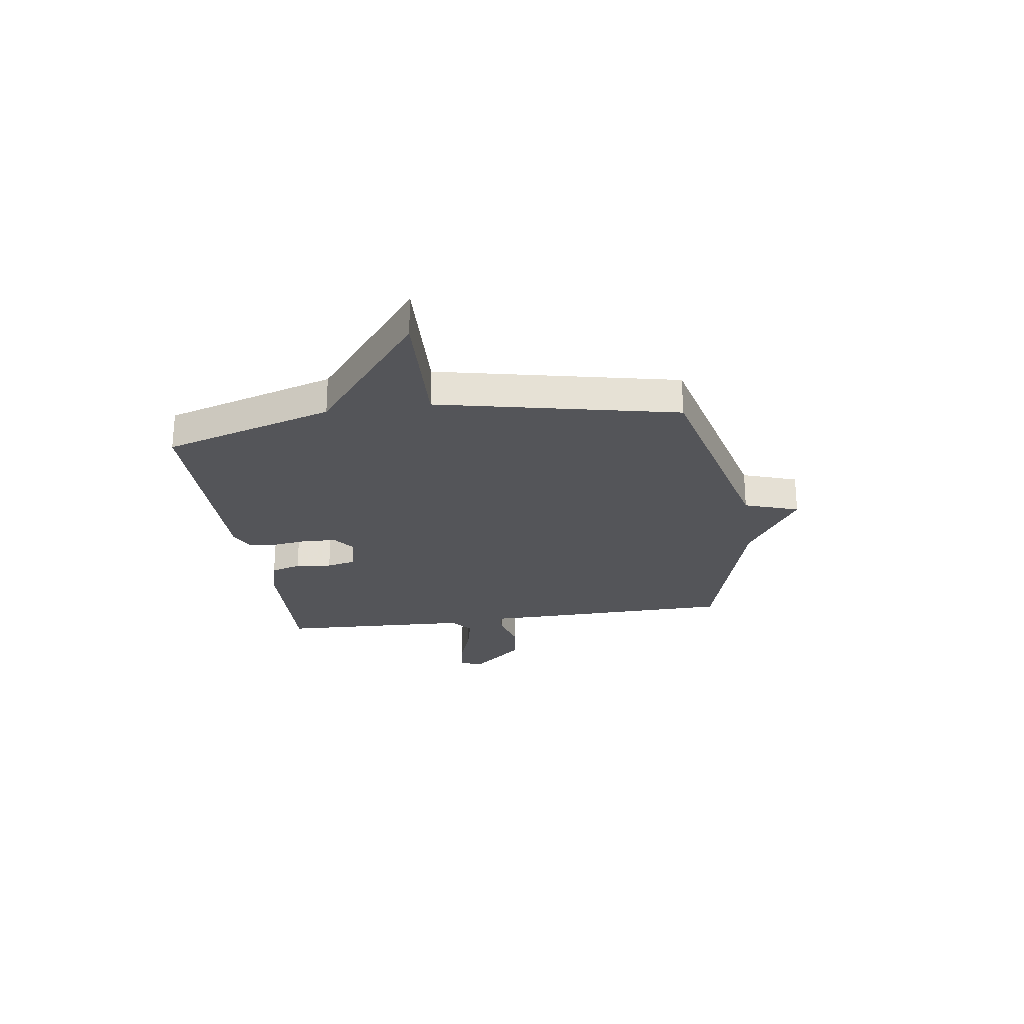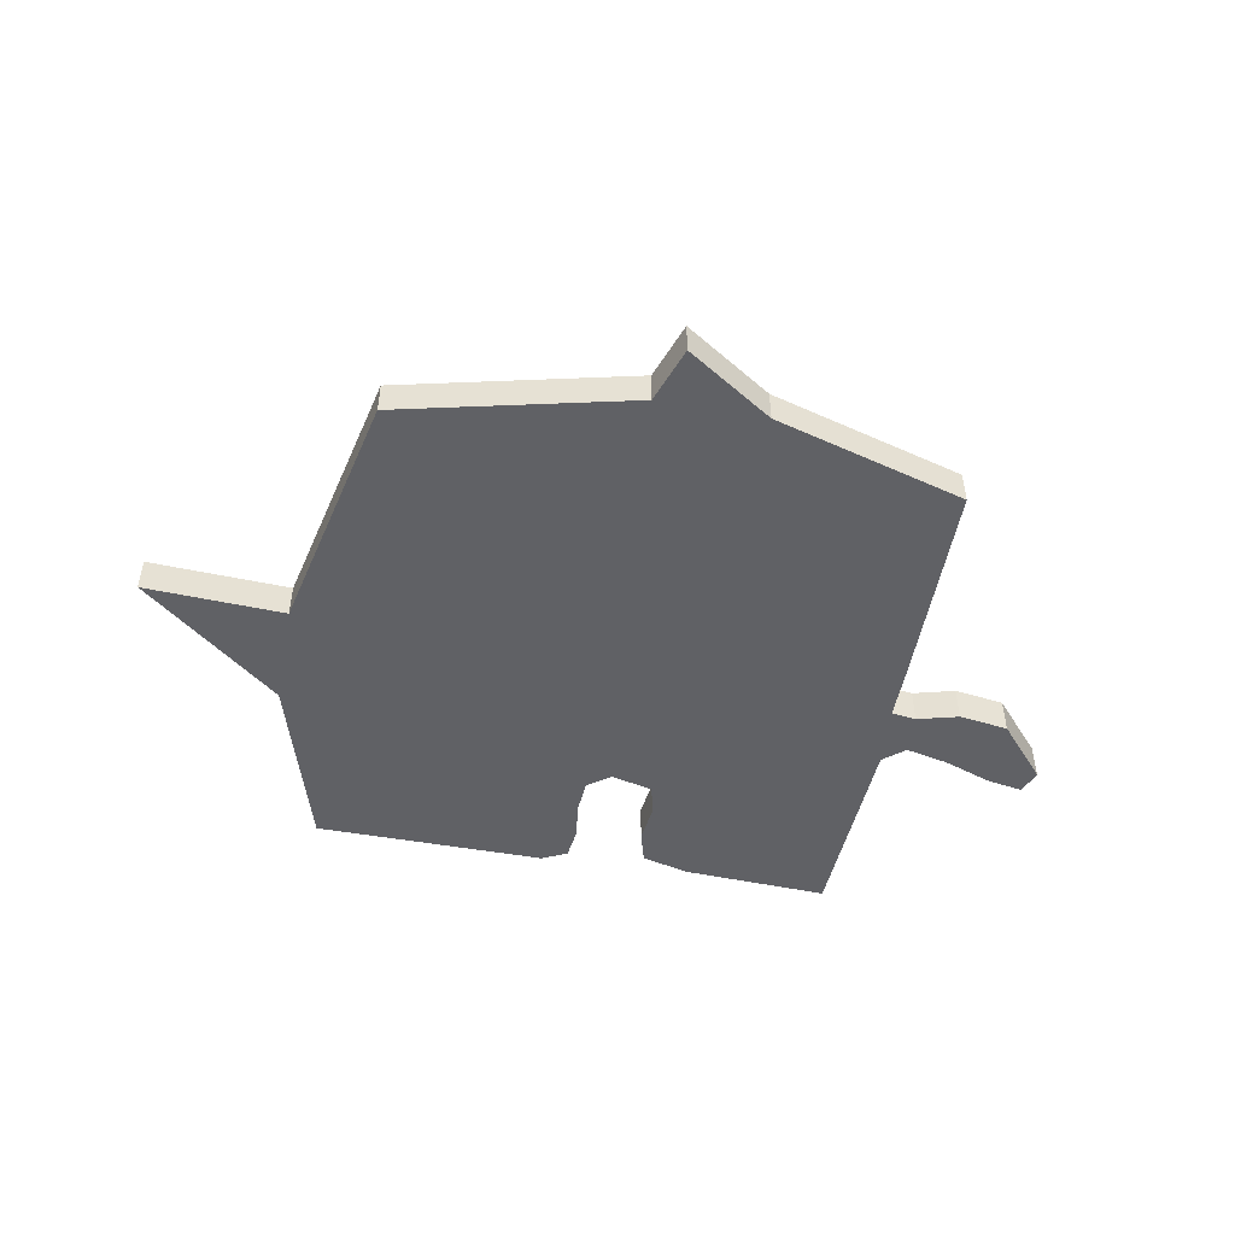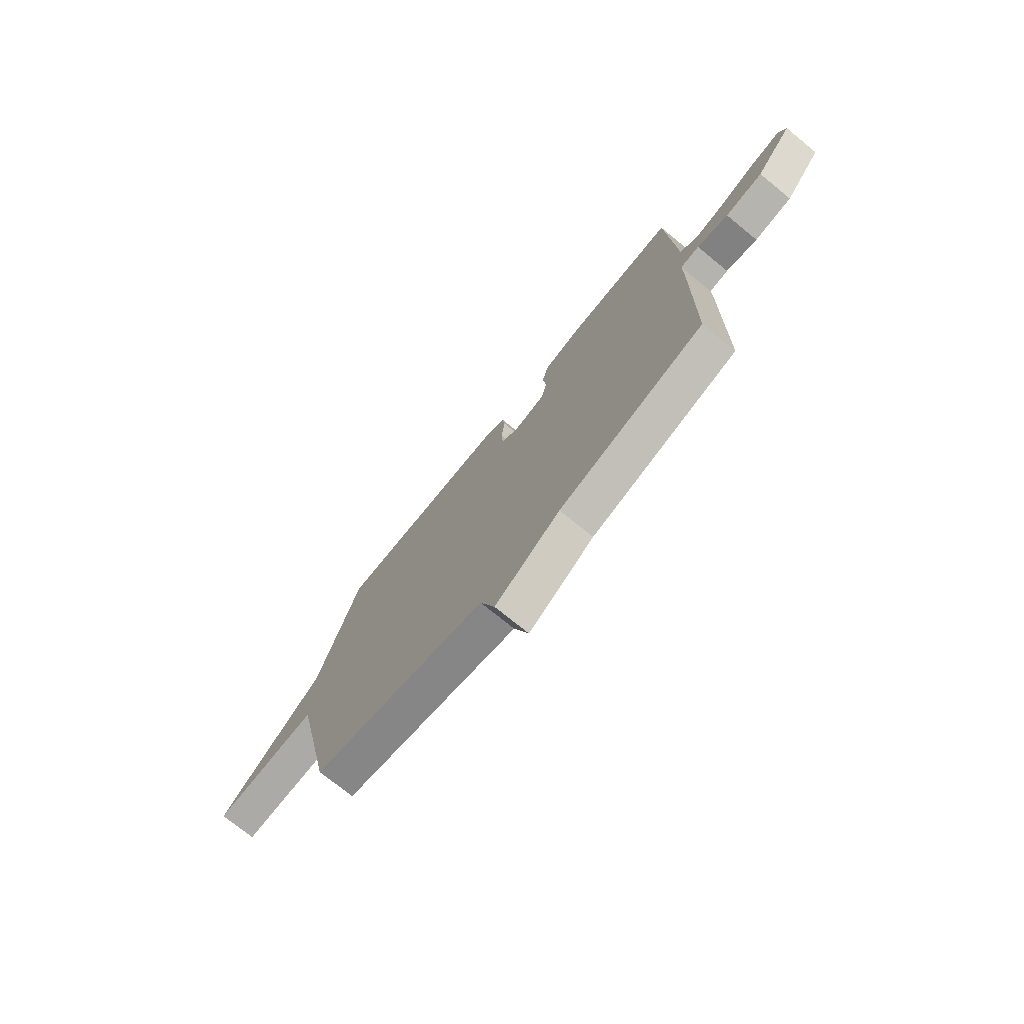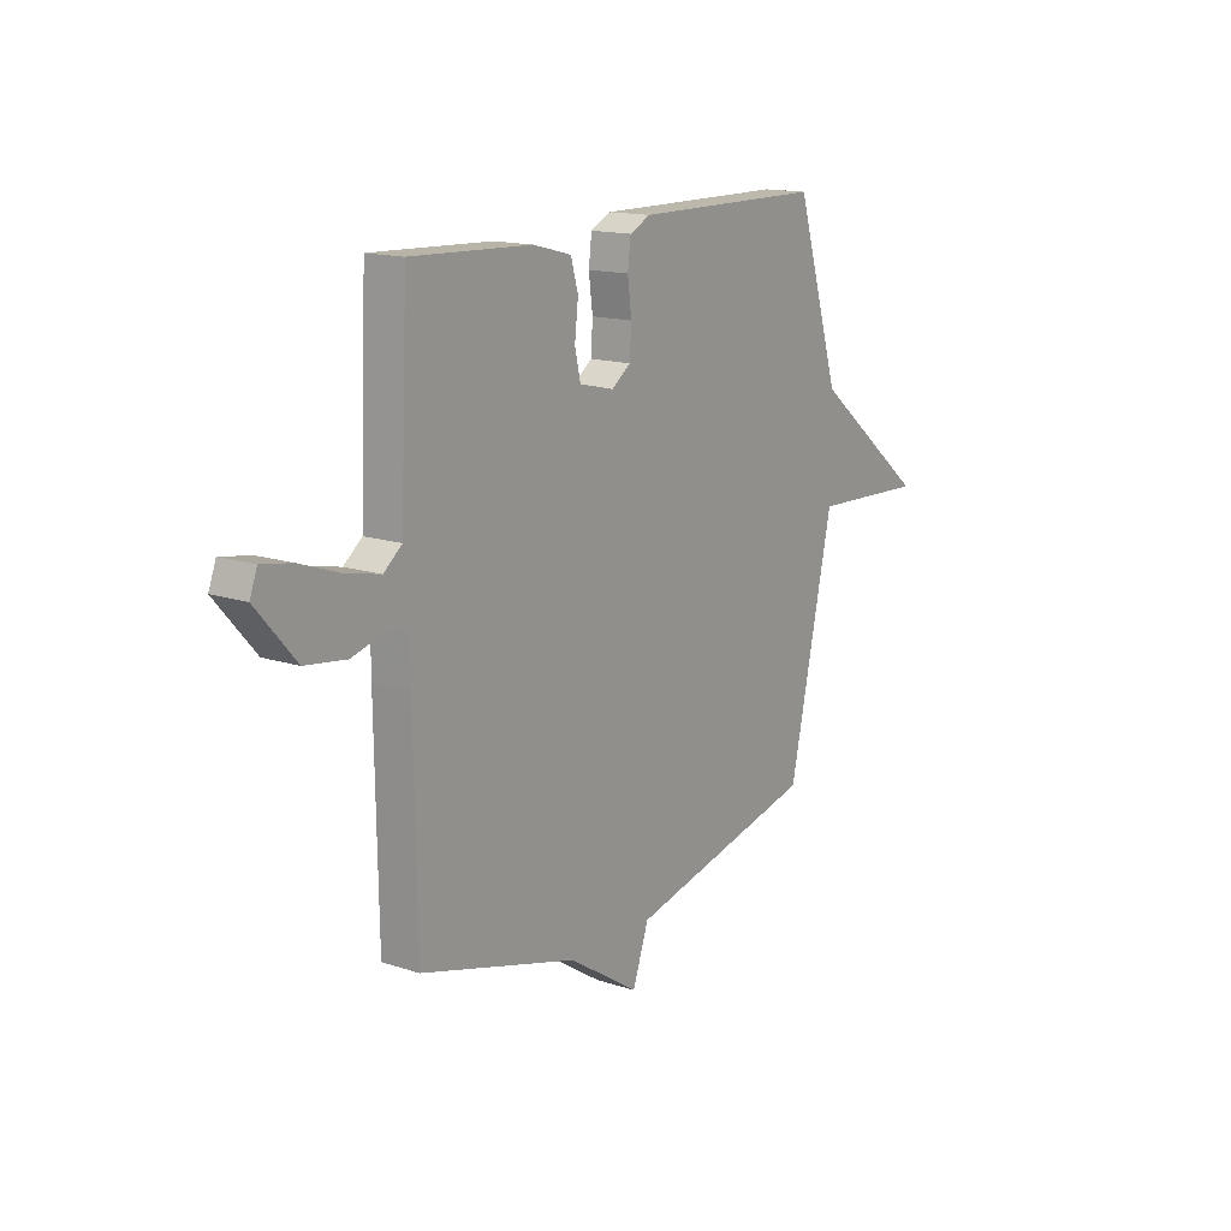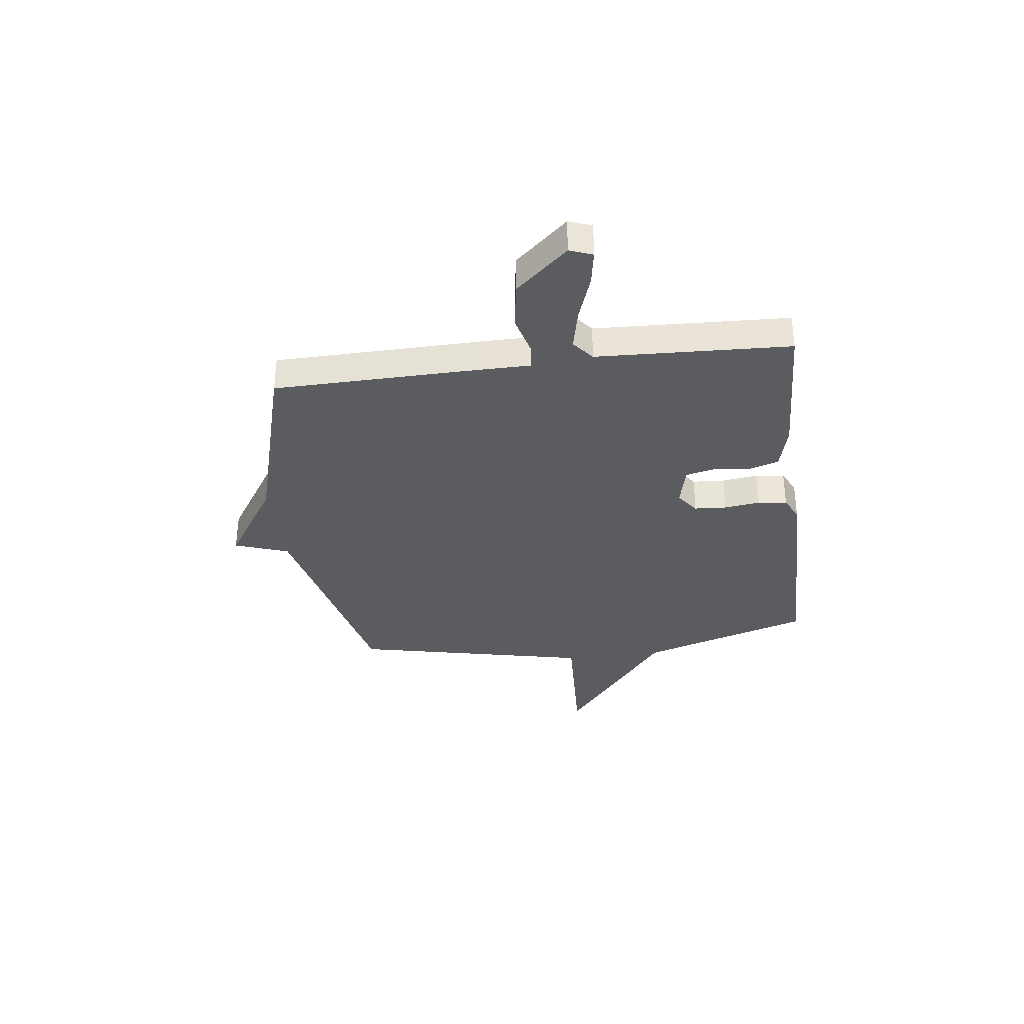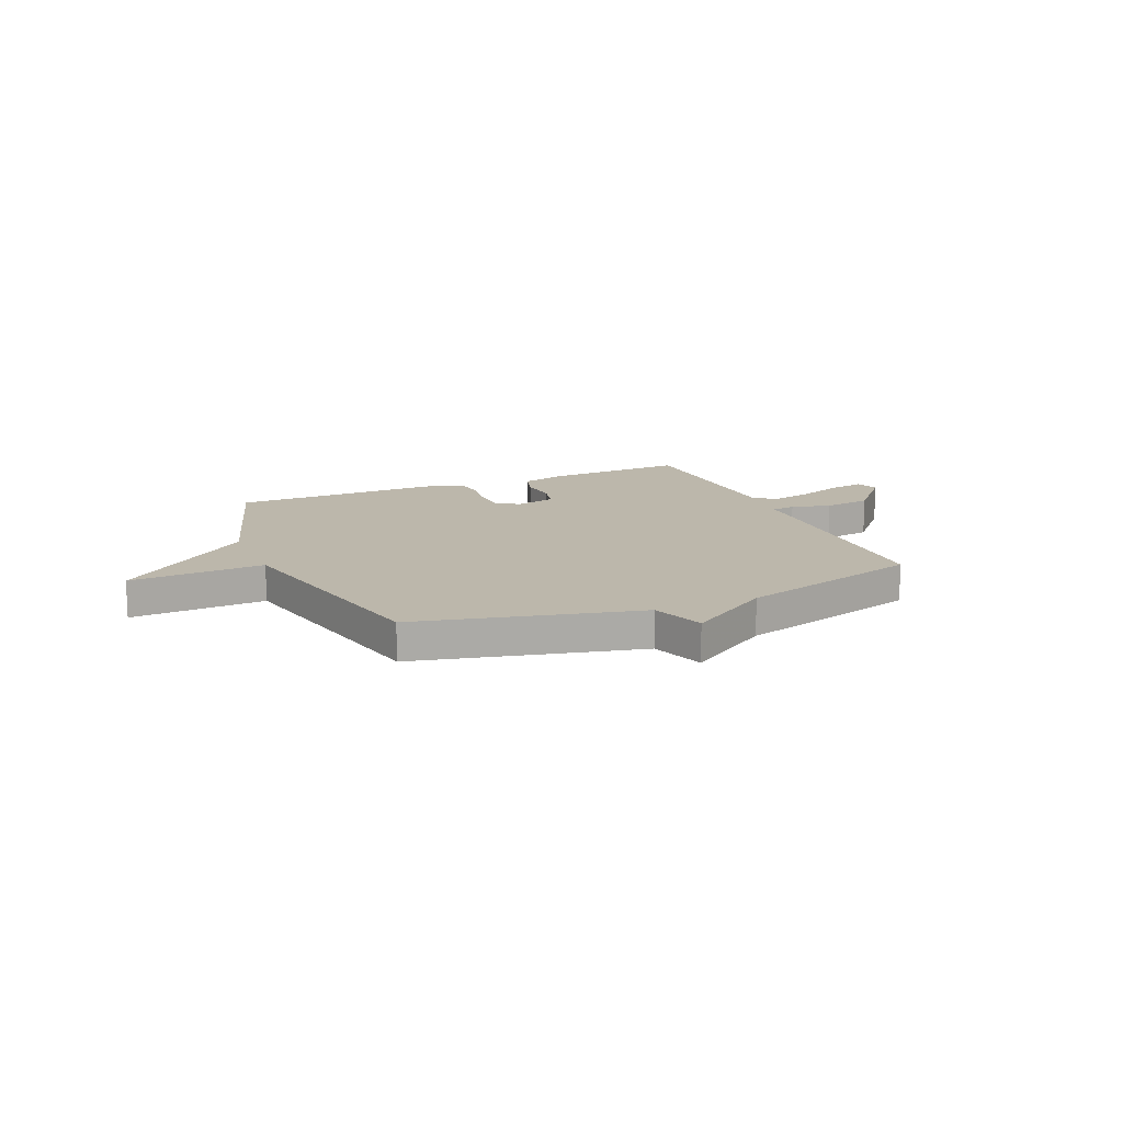
<metadata>
{"format":"obj","ext":"obj","renderer":"f3d","projection":"perspective","resolution":1024,"background":"white","views":[{"elev":-24.6,"azim":98.4,"up":"+Y"},{"elev":-49.2,"azim":169.3,"up":"+Y"},{"elev":-73.8,"azim":-129.2,"up":"+Z"},{"elev":15.0,"azim":-54.9,"up":"+Z"},{"elev":-34.7,"azim":-82.7,"up":"+Y"},{"elev":14.4,"azim":156.9,"up":"+Y"}]}
</metadata>
<code>
v 0.5 0.07 0.5
v 0.602 0.07 0.166
v 0.867 0.07 -0.046
v 0.602 0.07 -0.034
v 0.5 0.07 -0.5
v 0.063 0.07 -0.603
v 0.026 0.07 -0.709
v -0.137 0.07 -0.603
v -0.5 0.07 -0.5
v -0.506 0.07 -0.087
v -0.506 0.07 0.002
v -0.553 0.07 0.008
v -0.631 0.07 -0.013
v -0.725 0.07 0
v -0.816 0.07 0.104
v -0.799 0.07 0.149
v -0.73 0.07 0.137
v -0.64 0.07 0.105
v -0.559 0.07 0.087
v -0.517 0.07 0.121
v -0.5 0.07 0.5
v -0.222 0.07 0.488
v -0.134 0.07 0.465
v -0.117 0.07 0.406
v -0.125 0.07 0.335
v -0.112 0.07 0.277
v -0.032 0.07 0.258
v 0.012 0.07 0.29
v 0.016 0.07 0.353
v 0.007 0.07 0.423
v 0.014 0.07 0.48
v 0.062 0.07 0.503
v 0.5 0 0.5
v 0.602 0 0.166
v 0.867 0 -0.046
v 0.602 0 -0.034
v 0.5 0 -0.5
v 0.063 0 -0.603
v 0.026 0 -0.709
v -0.137 0 -0.603
v -0.5 0 -0.5
v -0.506 0 -0.087
v -0.506 0 0.002
v -0.553 0 0.008
v -0.631 0 -0.013
v -0.725 0 0
v -0.816 0 0.104
v -0.799 0 0.149
v -0.73 0 0.137
v -0.64 0 0.105
v -0.559 0 0.087
v -0.517 0 0.121
v -0.5 0 0.5
v -0.222 0 0.488
v -0.134 0 0.465
v -0.117 0 0.406
v -0.125 0 0.335
v -0.112 0 0.277
v -0.032 0 0.258
v 0.012 0 0.29
v 0.016 0 0.353
v 0.007 0 0.423
v 0.014 0 0.48
v 0.062 0 0.503
f 32 1 2
f 31 32 2
f 30 31 2
f 29 30 2
f 2 3 4
f 29 2 4
f 28 29 4
f 4 5 6
f 28 4 6
f 27 28 6
f 6 7 8
f 27 6 8
f 26 27 8
f 9 10 11
f 8 9 11
f 26 8 11
f 25 26 11
f 24 25 11
f 23 24 11
f 22 23 11
f 21 22 11
f 20 21 11
f 19 20 11 12
f 13 14 15
f 12 13 15
f 19 12 15
f 18 19 15
f 15 16 17 18
f 34 33 64
f 34 64 63
f 34 63 62
f 34 62 61
f 36 35 34
f 36 34 61
f 36 61 60
f 38 37 36
f 38 36 60
f 38 60 59
f 40 39 38
f 40 38 59
f 40 59 58
f 43 42 41
f 43 41 40
f 43 40 58
f 43 58 57
f 43 57 56
f 43 56 55
f 43 55 54
f 43 54 53
f 43 53 52
f 44 43 52 51
f 47 46 45
f 47 45 44
f 47 44 51
f 47 51 50
f 50 49 48 47
f 1 33 34 2
f 2 34 35 3
f 3 35 36 4
f 4 36 37 5
f 5 37 38 6
f 6 38 39 7
f 7 39 40 8
f 8 40 41 9
f 9 41 42 10
f 10 42 43 11
f 11 43 44 12
f 12 44 45 13
f 13 45 46 14
f 14 46 47 15
f 15 47 48 16
f 16 48 49 17
f 17 49 50 18
f 18 50 51 19
f 19 51 52 20
f 20 52 53 21
f 21 53 54 22
f 22 54 55 23
f 23 55 56 24
f 24 56 57 25
f 25 57 58 26
f 26 58 59 27
f 27 59 60 28
f 28 60 61 29
f 29 61 62 30
f 30 62 63 31
f 31 63 64 32
f 32 64 33 1

</code>
